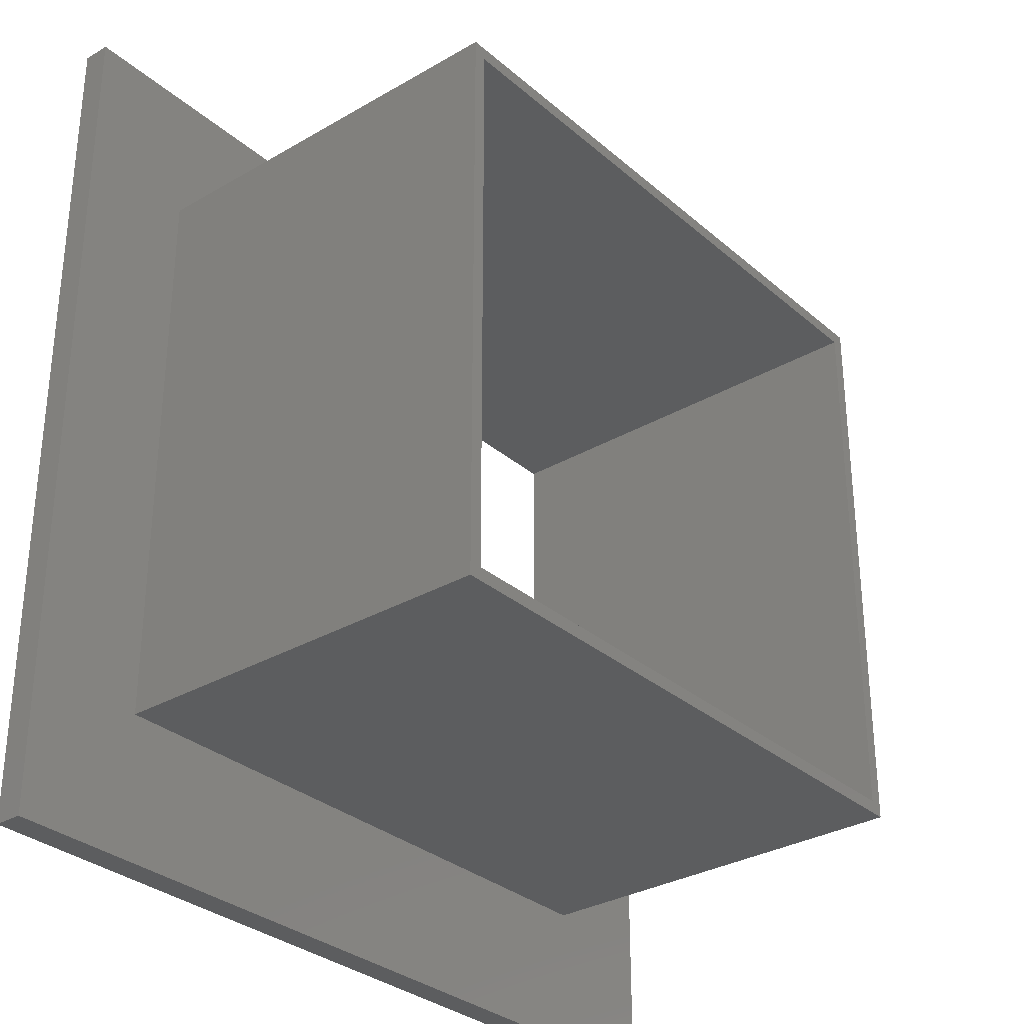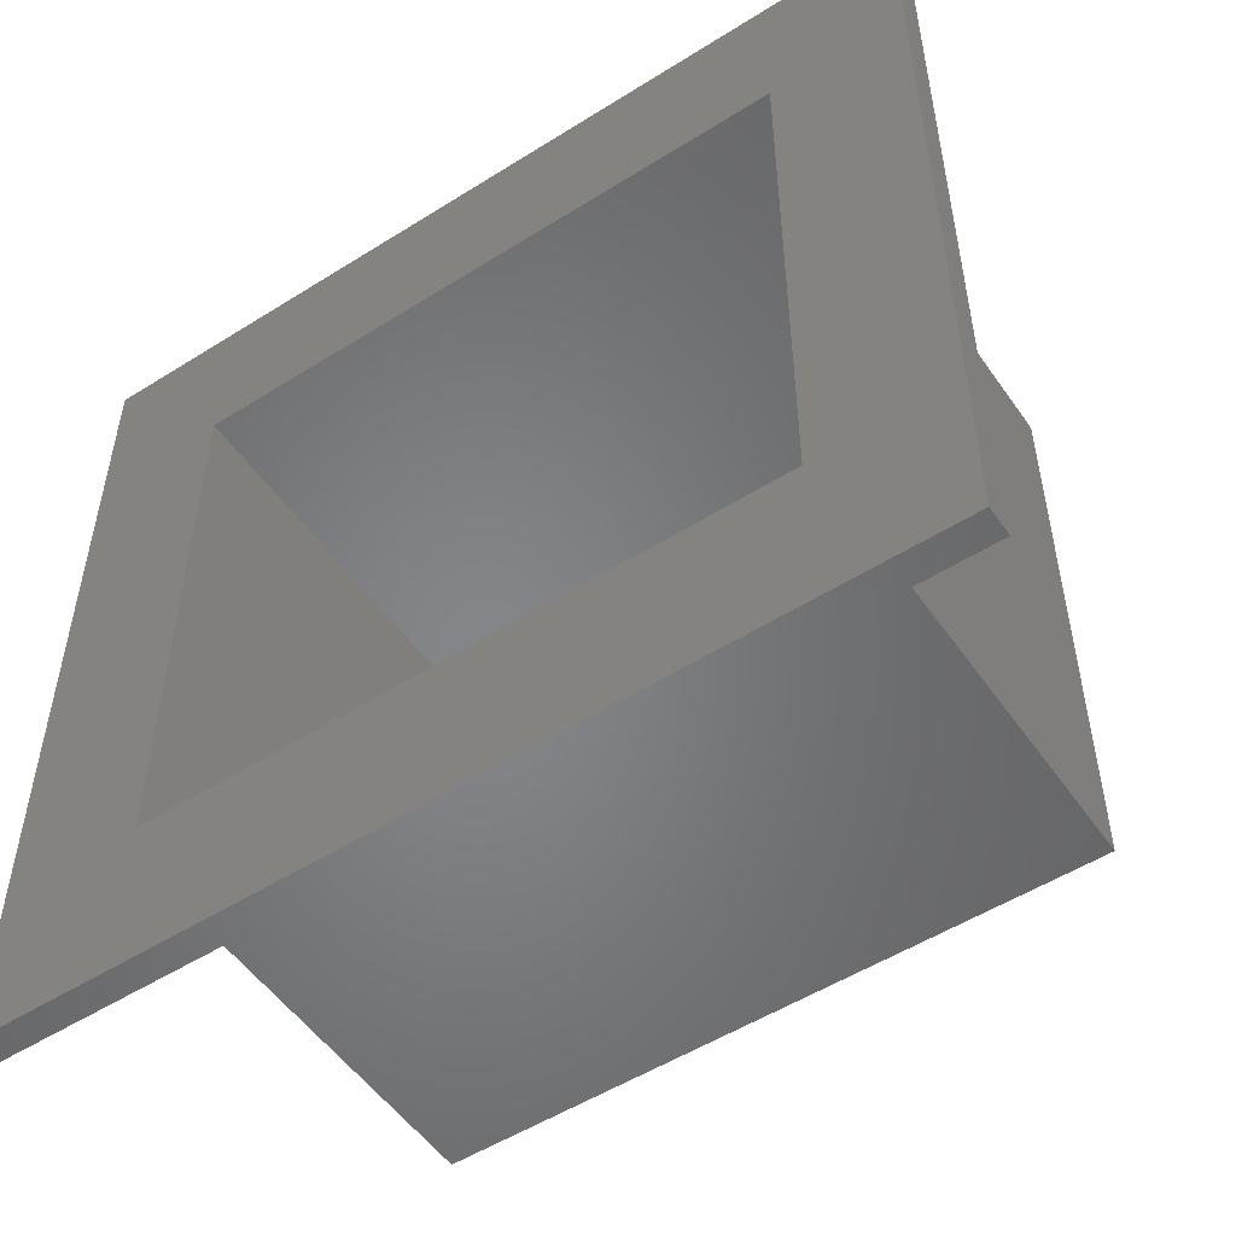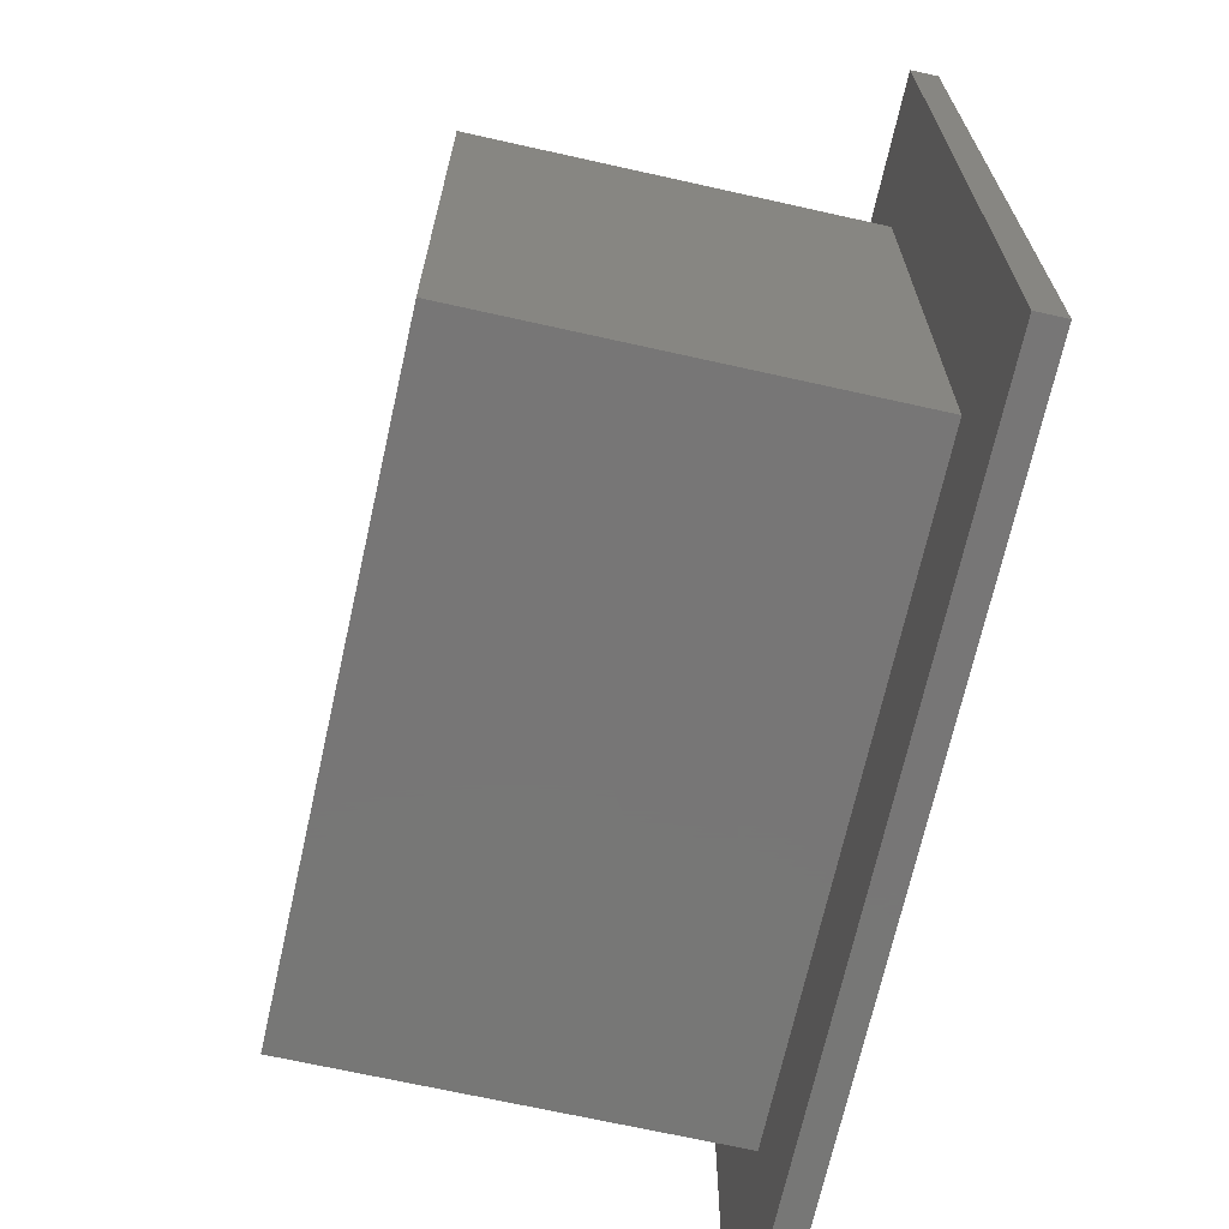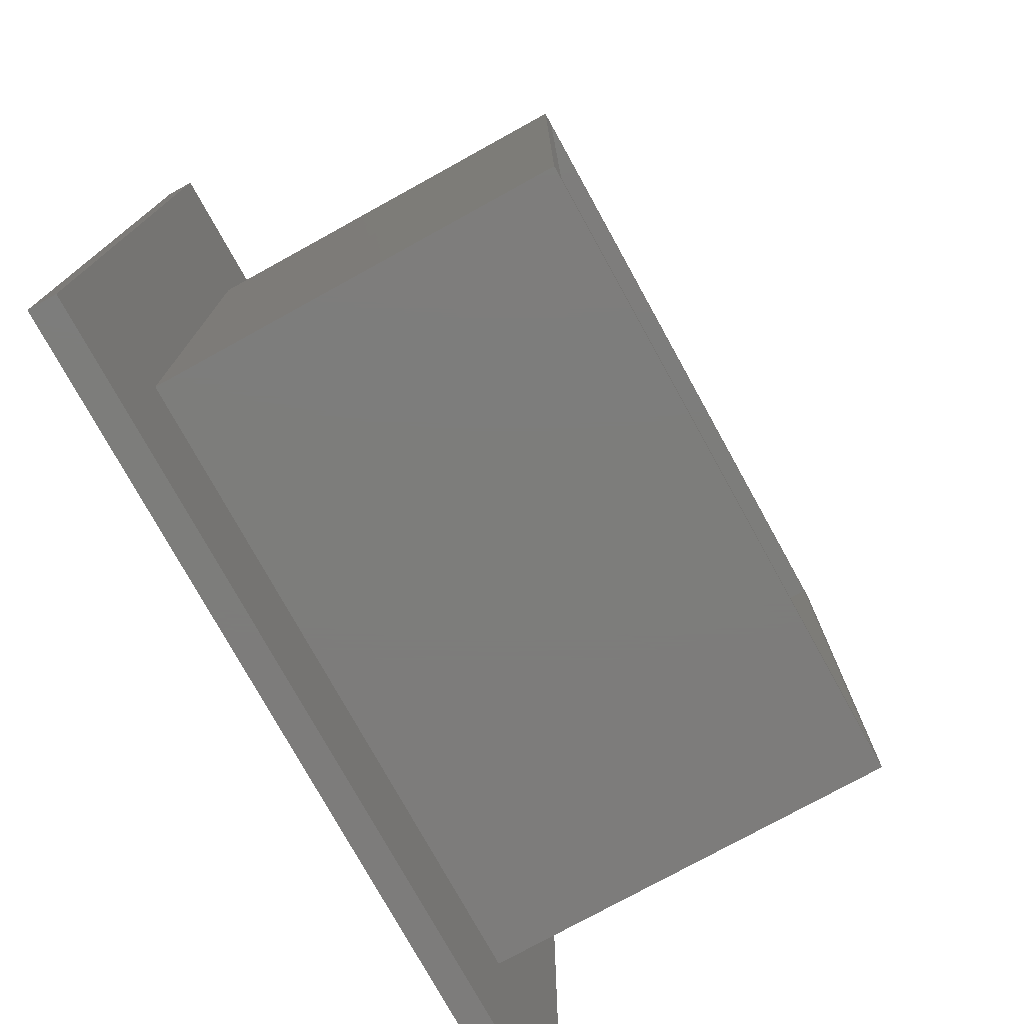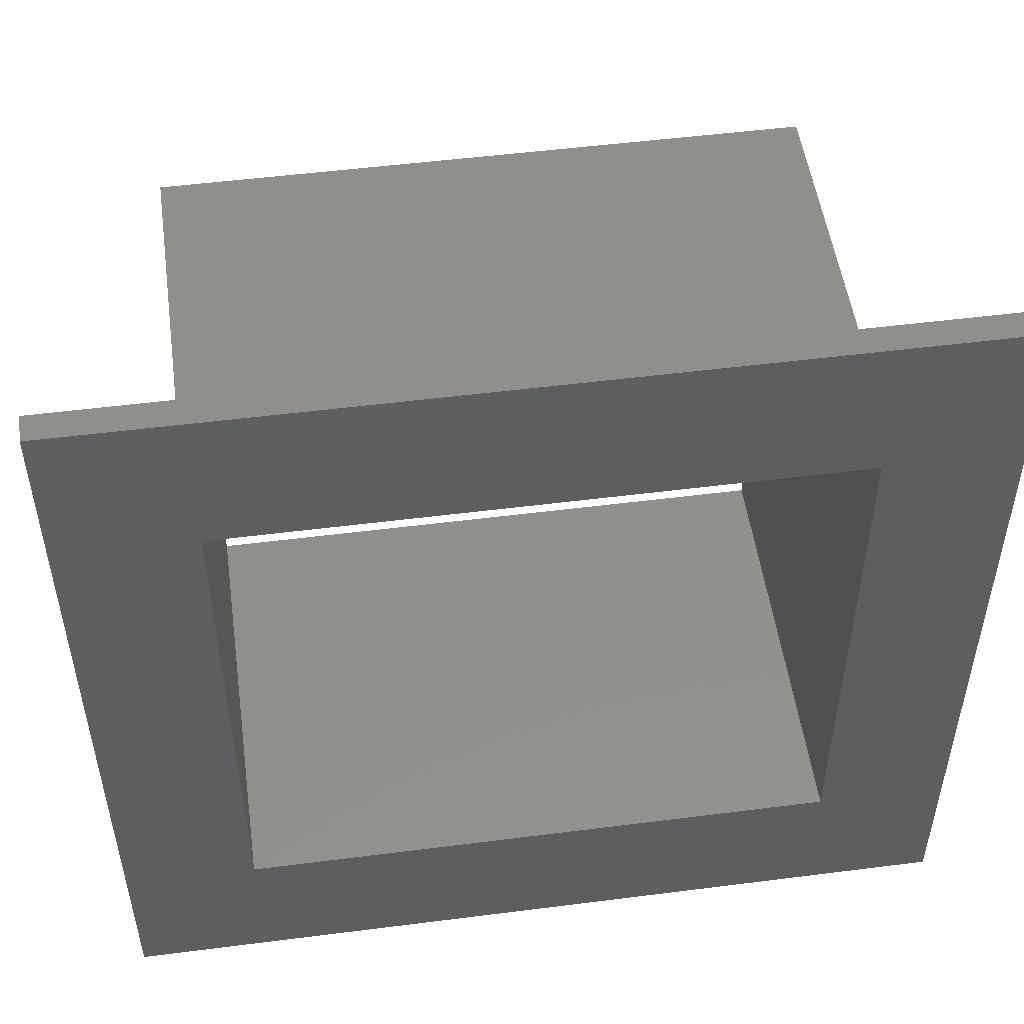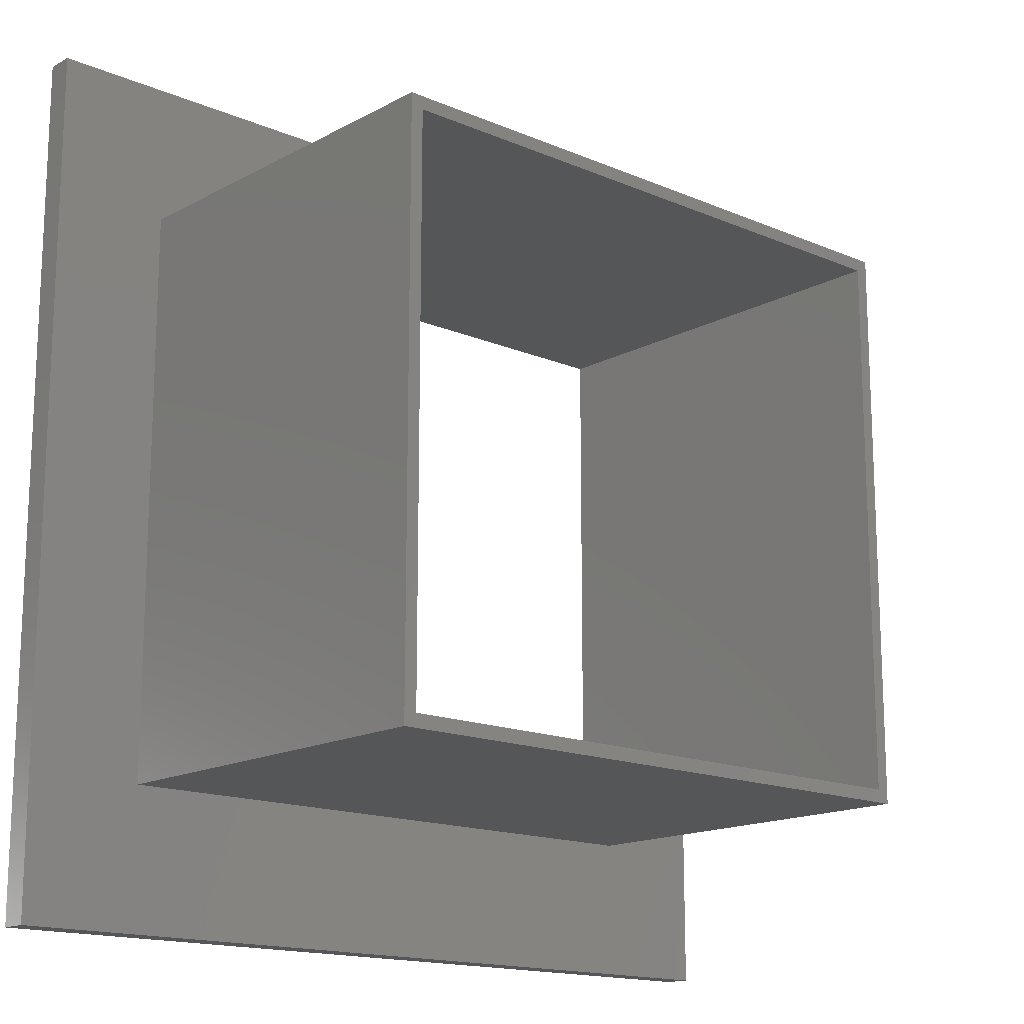
<metadata>
{"format":"stl","ext":"stl","renderer":"f3d","projection":"perspective","resolution":1024,"background":"white","views":[{"elev":-31.3,"azim":129.6,"up":"+Y"},{"elev":-52.6,"azim":34.1,"up":"+Y"},{"elev":-69.1,"azim":-102.6,"up":"+Y"},{"elev":-76.4,"azim":118.9,"up":"+Y"},{"elev":51.4,"azim":-7.9,"up":"+Y"},{"elev":-15.7,"azim":138.2,"up":"+Y"}]}
</metadata>
<code>
# stl→obj: 24 verts, 48 faces
v -102.4 -46.9 46.6
v -102.4 46.9 49.6
v -102.4 46.9 46.6
v -102.4 -46.9 49.6
v -8.555 46.9 49.6
v -22.85 30.1 49.6
v -8.555 -46.9 49.6
v -88.05 30.1 49.6
v -88.05 -30.1 49.6
v -22.85 -30.1 49.6
v -8.555 46.9 46.6
v -8.555 -46.9 46.6
v -21.45 -31.5 46.6
v -89.45 -31.5 46.6
v -89.45 31.5 46.6
v -21.45 31.5 46.6
v -89.45 -31.5 3
v -89.45 31.5 3
v -21.45 31.5 3
v -21.45 -31.5 3
v -22.85 -30.1 3
v -88.05 -30.1 3
v -88.05 30.1 3
v -22.85 30.1 3
f 1 2 3
f 2 1 4
f 5 6 7
f 5 8 6
f 8 2 9
f 2 8 5
f 10 7 6
f 9 7 10
f 9 4 7
f 4 9 2
f 7 11 5
f 11 7 12
f 12 13 11
f 12 14 13
f 14 1 15
f 1 14 12
f 16 11 13
f 15 11 16
f 15 3 11
f 3 15 1
f 1 7 4
f 7 1 12
f 11 2 5
f 2 11 3
f 17 15 18
f 15 17 14
f 13 19 16
f 19 13 20
f 20 21 19
f 20 22 21
f 22 17 23
f 17 22 20
f 24 19 21
f 23 19 24
f 23 18 19
f 18 23 17
f 17 13 14
f 13 17 20
f 19 15 16
f 15 19 18
f 9 23 8
f 23 9 22
f 21 6 24
f 6 21 10
f 23 6 8
f 6 23 24
f 21 9 10
f 9 21 22

</code>
